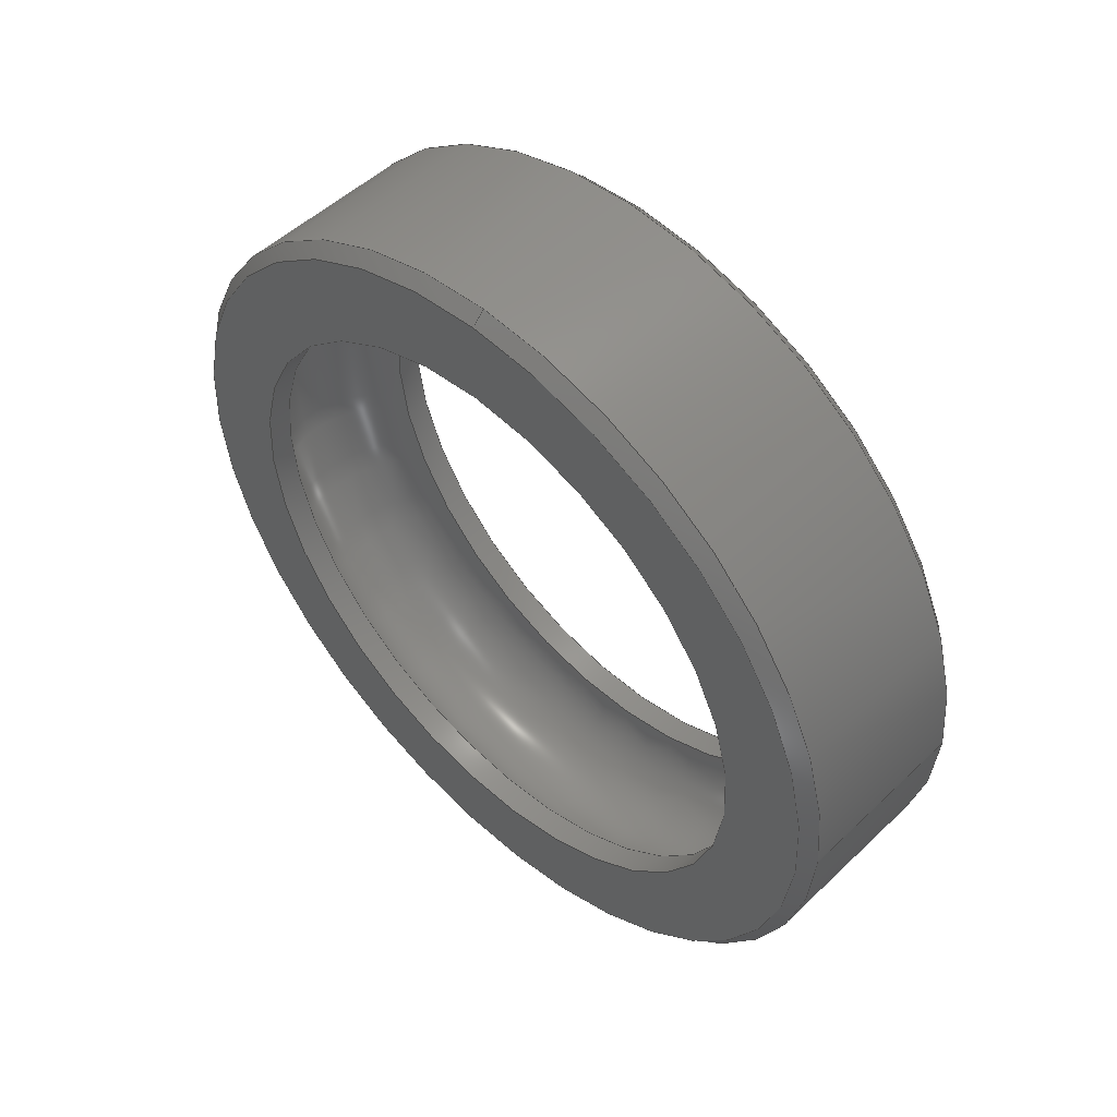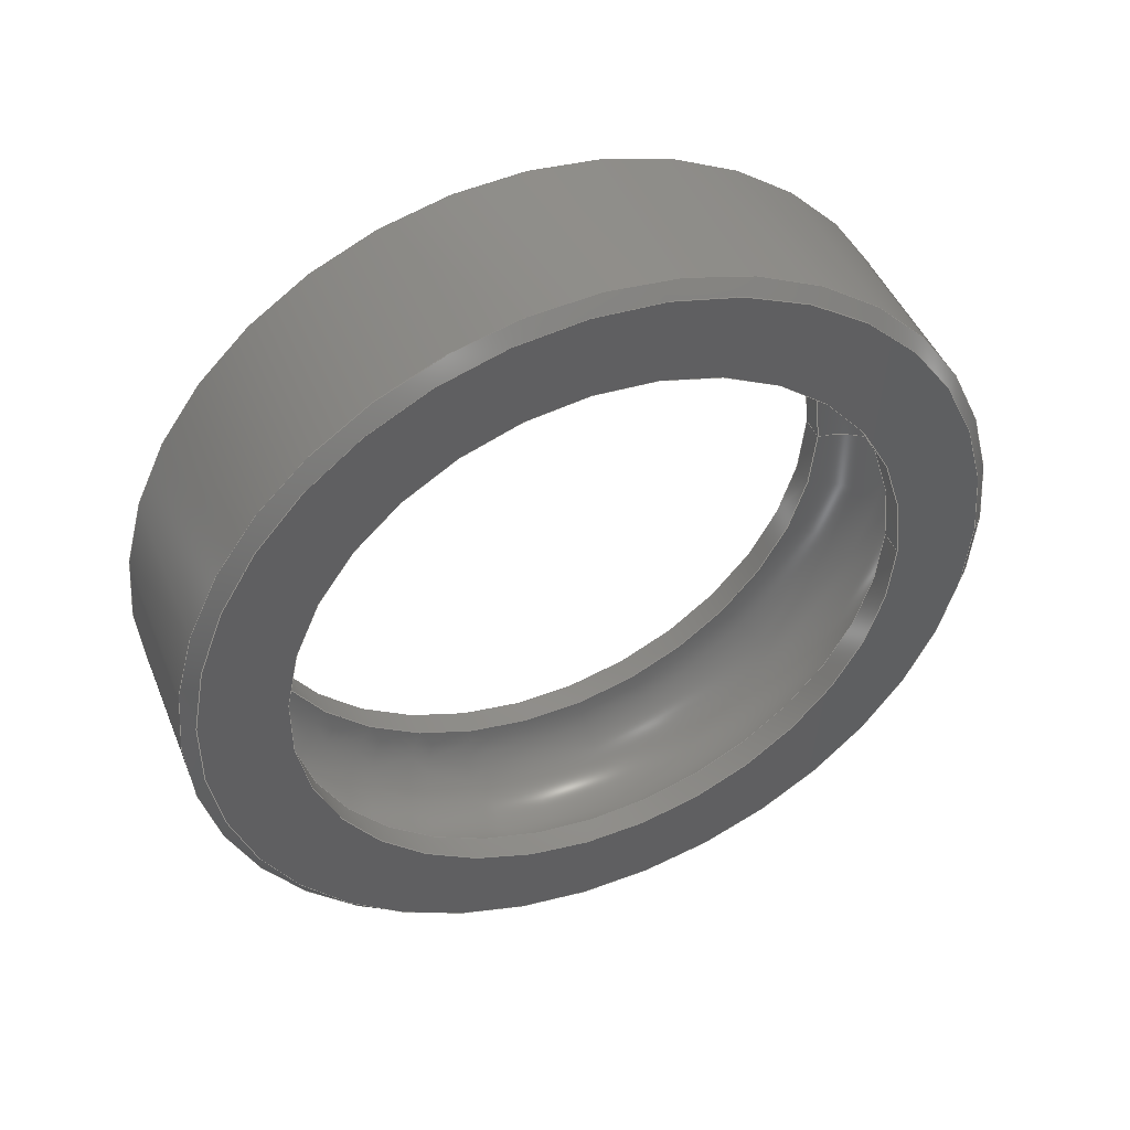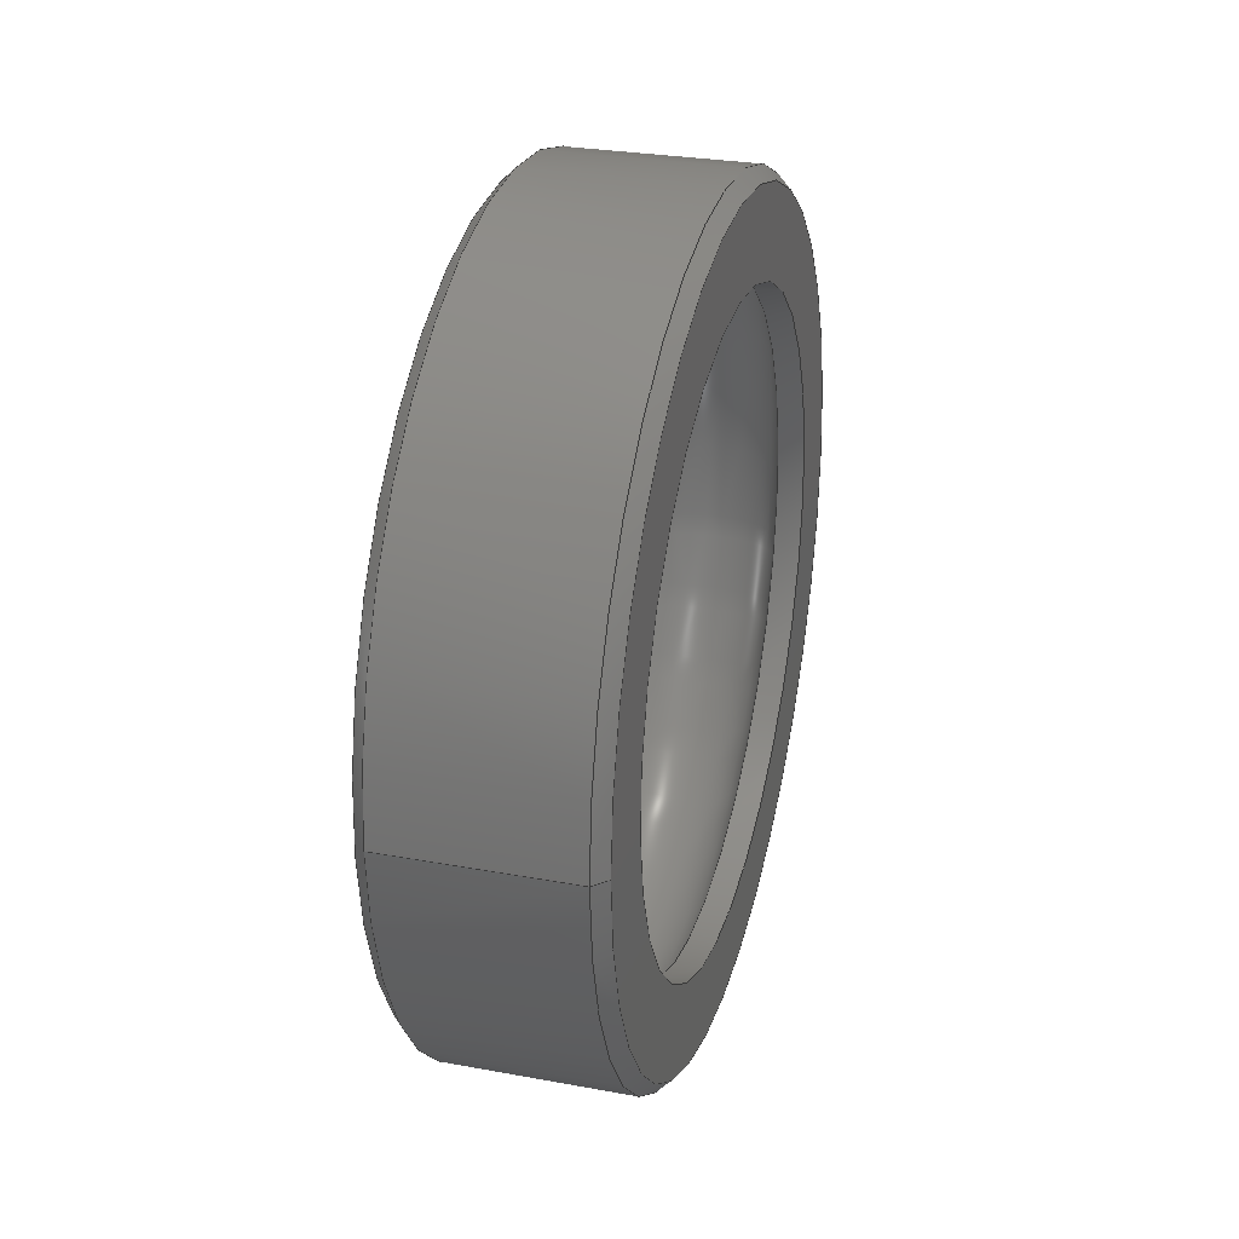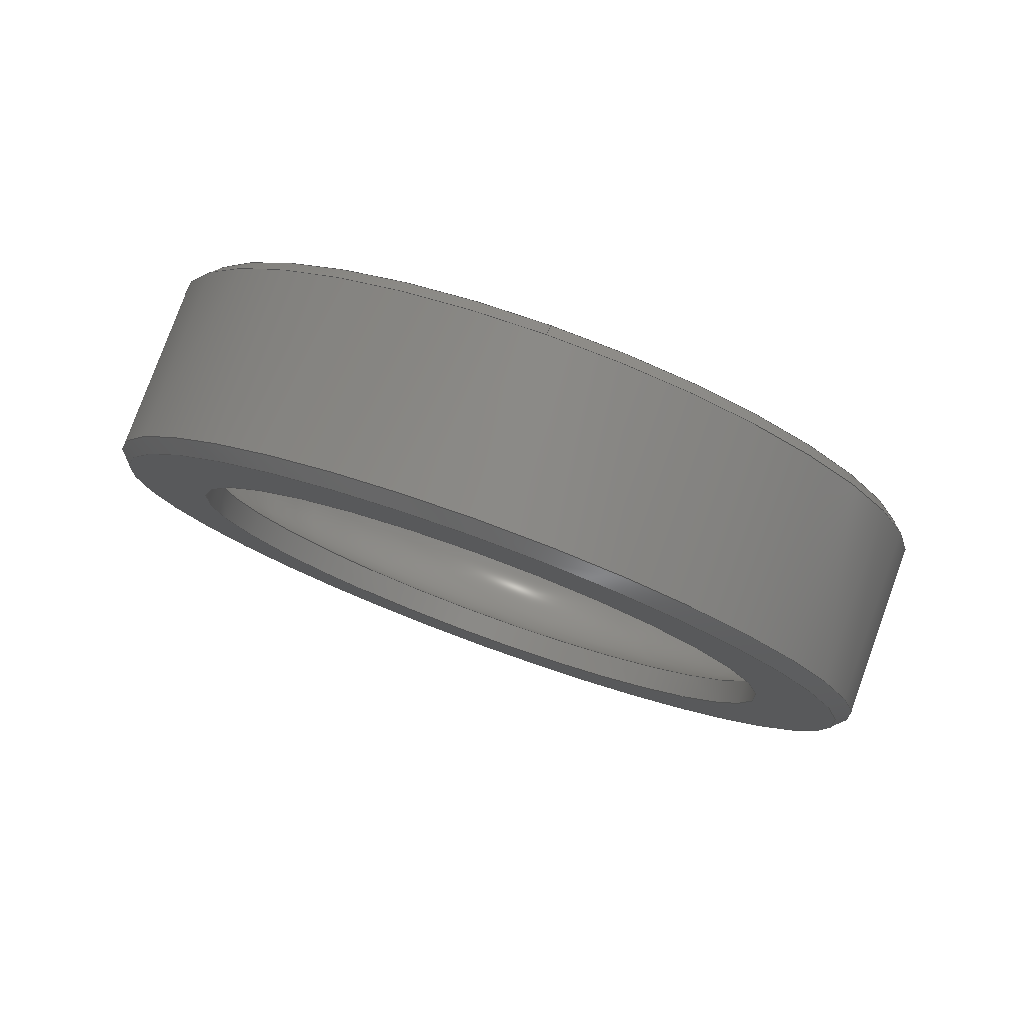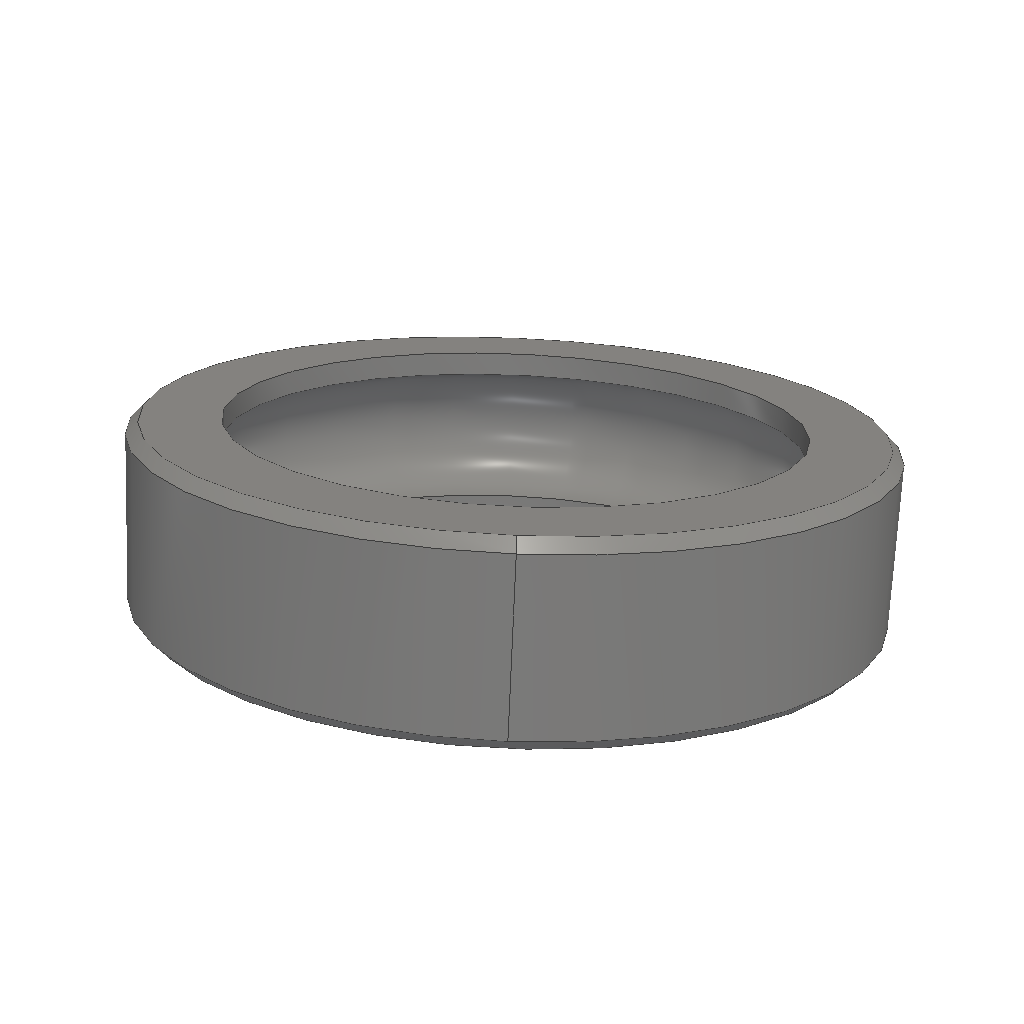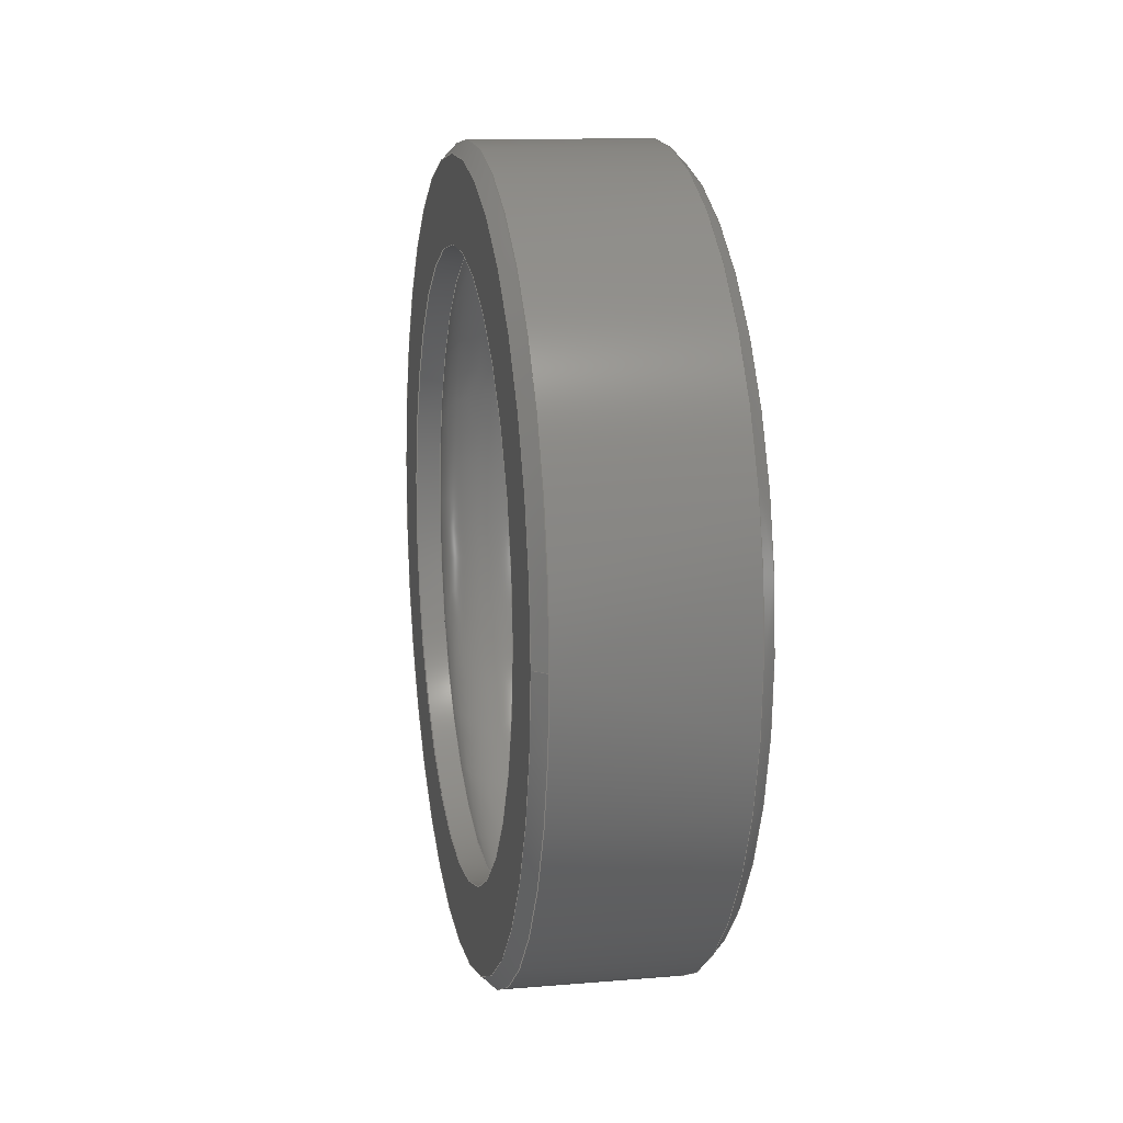
<metadata>
{"format":"step","ext":"step","renderer":"f3d","projection":"perspective","resolution":1024,"background":"white","views":[{"elev":51.0,"azim":134.1,"up":"+Y"},{"elev":45.8,"azim":68.5,"up":"+Z"},{"elev":28.5,"azim":-164.6,"up":"+Y"},{"elev":79.3,"azim":-70.0,"up":"+Y"},{"elev":-72.6,"azim":-92.4,"up":"+Z"},{"elev":12.5,"azim":169.0,"up":"+Z"}]}
</metadata>
<code>
ISO-10303-21;
DATA;
#1=PROPERTY_DEFINITION_REPRESENTATION(#5,#3);
#2=PROPERTY_DEFINITION_REPRESENTATION(#6,#4);
#3=REPRESENTATION('',(#7),#188);
#4=REPRESENTATION('',(#8),#188);
#5=PROPERTY_DEFINITION('pmi validation property','',#193);
#6=PROPERTY_DEFINITION('pmi validation property','',#193);
#7=VALUE_REPRESENTATION_ITEM('number of annotations',COUNT_MEASURE(0));
#8=VALUE_REPRESENTATION_ITEM('number of views',COUNT_MEASURE(0));
#9=SHAPE_REPRESENTATION_RELATIONSHIP('','',#110,#10);
#10=ADVANCED_BREP_SHAPE_REPRESENTATION('',(#108),#188);
#11=CONICAL_SURFACE('',#126,0.0127,0.7854);
#12=CONICAL_SURFACE('',#127,0.0123,0.7854);
#13=TOROIDAL_SURFACE('',#125,0.009525,0.002381);
#14=PLANE('',#115);
#15=PLANE('',#120);
#16=ORIENTED_EDGE('',*,*,#32,.T.);
#17=ORIENTED_EDGE('',*,*,#33,.T.);
#18=ORIENTED_EDGE('',*,*,#34,.T.);
#19=ORIENTED_EDGE('',*,*,#33,.F.);
#20=ORIENTED_EDGE('',*,*,#35,.T.);
#21=ORIENTED_EDGE('',*,*,#36,.T.);
#22=ORIENTED_EDGE('',*,*,#37,.T.);
#23=ORIENTED_EDGE('',*,*,#38,.F.);
#24=ORIENTED_EDGE('',*,*,#39,.T.);
#25=ORIENTED_EDGE('',*,*,#38,.T.);
#26=ORIENTED_EDGE('',*,*,#39,.F.);
#27=ORIENTED_EDGE('',*,*,#32,.F.);
#28=ORIENTED_EDGE('',*,*,#37,.F.);
#29=ORIENTED_EDGE('',*,*,#35,.F.);
#30=ORIENTED_EDGE('',*,*,#36,.F.);
#31=ORIENTED_EDGE('',*,*,#34,.F.);
#32=EDGE_CURVE('',#40,#40,#48,.T.);
#33=EDGE_CURVE('',#41,#41,#49,.T.);
#34=EDGE_CURVE('',#42,#42,#50,.T.);
#35=EDGE_CURVE('',#43,#43,#51,.T.);
#36=EDGE_CURVE('',#44,#44,#52,.F.);
#37=EDGE_CURVE('',#45,#45,#53,.F.);
#38=EDGE_CURVE('',#46,#46,#54,.F.);
#39=EDGE_CURVE('',#47,#47,#55,.T.);
#40=VERTEX_POINT('',#165);
#41=VERTEX_POINT('',#167);
#42=VERTEX_POINT('',#170);
#43=VERTEX_POINT('',#173);
#44=VERTEX_POINT('',#175);
#45=VERTEX_POINT('',#178);
#46=VERTEX_POINT('',#180);
#47=VERTEX_POINT('',#183);
#48=CIRCLE('',#113,0.009652);
#49=CIRCLE('',#114,0.009652);
#50=CIRCLE('',#116,0.0123);
#51=CIRCLE('',#118,0.0127);
#52=CIRCLE('',#119,0.0127);
#53=CIRCLE('',#121,0.0123);
#54=CIRCLE('',#122,0.009652);
#55=CIRCLE('',#124,0.009652);
#56=EDGE_LOOP('',(#16));
#57=EDGE_LOOP('',(#17));
#58=EDGE_LOOP('',(#18));
#59=EDGE_LOOP('',(#19));
#60=EDGE_LOOP('',(#20));
#61=EDGE_LOOP('',(#21));
#62=EDGE_LOOP('',(#22));
#63=EDGE_LOOP('',(#23));
#64=EDGE_LOOP('',(#24));
#65=EDGE_LOOP('',(#25));
#66=EDGE_LOOP('',(#26));
#67=EDGE_LOOP('',(#27));
#68=EDGE_LOOP('',(#28));
#69=EDGE_LOOP('',(#29));
#70=EDGE_LOOP('',(#30));
#71=EDGE_LOOP('',(#31));
#72=FACE_BOUND('',#56,.T.);
#73=FACE_BOUND('',#57,.T.);
#74=FACE_BOUND('',#58,.T.);
#75=FACE_BOUND('',#59,.T.);
#76=FACE_BOUND('',#60,.T.);
#77=FACE_BOUND('',#61,.T.);
#78=FACE_BOUND('',#62,.T.);
#79=FACE_BOUND('',#63,.T.);
#80=FACE_BOUND('',#64,.T.);
#81=FACE_BOUND('',#65,.T.);
#82=FACE_BOUND('',#66,.T.);
#83=FACE_BOUND('',#67,.T.);
#84=FACE_BOUND('',#68,.T.);
#85=FACE_BOUND('',#69,.T.);
#86=FACE_BOUND('',#70,.T.);
#87=FACE_BOUND('',#71,.T.);
#88=CYLINDRICAL_SURFACE('',#112,0.009652);
#89=CYLINDRICAL_SURFACE('',#117,0.0127);
#90=CYLINDRICAL_SURFACE('',#123,0.009652);
#91=ADVANCED_FACE('',(#72,#73),#88,.F.);
#92=ADVANCED_FACE('',(#74,#75),#14,.T.);
#93=ADVANCED_FACE('',(#76,#77),#89,.T.);
#94=ADVANCED_FACE('',(#78,#79),#15,.F.);
#95=ADVANCED_FACE('',(#80,#81),#90,.F.);
#96=ADVANCED_FACE('',(#82,#83),#13,.F.);
#97=ADVANCED_FACE('',(#84,#85),#11,.T.);
#98=ADVANCED_FACE('',(#86,#87),#12,.T.);
#99=CLOSED_SHELL('',(#91,#92,#93,#94,#95,#96,#97,#98));
#100=STYLED_ITEM('',(#101),#108);
#101=PRESENTATION_STYLE_ASSIGNMENT((#102));
#102=SURFACE_STYLE_USAGE(.BOTH.,#103);
#103=SURFACE_SIDE_STYLE('',(#104));
#104=SURFACE_STYLE_FILL_AREA(#105);
#105=FILL_AREA_STYLE('',(#106));
#106=FILL_AREA_STYLE_COLOUR('',#107);
#107=COLOUR_RGB('',0.7137,0.7608,0.8);
#108=MANIFOLD_SOLID_BREP('Part 349',#99);
#109=SHAPE_DEFINITION_REPRESENTATION(#193,#110);
#110=SHAPE_REPRESENTATION('Part 349',(#111),#188);
#111=AXIS2_PLACEMENT_3D('',#162,#128,#129);
#112=AXIS2_PLACEMENT_3D('',#163,#130,#131);
#113=AXIS2_PLACEMENT_3D('',#164,#132,#133);
#114=AXIS2_PLACEMENT_3D('',#166,#134,#135);
#115=AXIS2_PLACEMENT_3D('',#168,#136,#137);
#116=AXIS2_PLACEMENT_3D('',#169,#138,#139);
#117=AXIS2_PLACEMENT_3D('',#171,#140,#141);
#118=AXIS2_PLACEMENT_3D('',#172,#142,#143);
#119=AXIS2_PLACEMENT_3D('',#174,#144,#145);
#120=AXIS2_PLACEMENT_3D('',#176,#146,#147);
#121=AXIS2_PLACEMENT_3D('',#177,#148,#149);
#122=AXIS2_PLACEMENT_3D('',#179,#150,#151);
#123=AXIS2_PLACEMENT_3D('',#181,#152,#153);
#124=AXIS2_PLACEMENT_3D('',#182,#154,#155);
#125=AXIS2_PLACEMENT_3D('',#184,#156,#157);
#126=AXIS2_PLACEMENT_3D('',#185,#158,#159);
#127=AXIS2_PLACEMENT_3D('',#186,#160,#161);
#128=DIRECTION('',(0,0,1));
#129=DIRECTION('',(1,0,0));
#130=DIRECTION('',(1,-2.262e-51,0));
#131=DIRECTION('',(0,1,2.04e-34));
#132=DIRECTION('',(-1,2.262e-51,0));
#133=DIRECTION('',(0,-1,-2.04e-34));
#134=DIRECTION('',(1,-2.262e-51,0));
#135=DIRECTION('',(0,1,2.04e-34));
#136=DIRECTION('',(1,-2.262e-51,0));
#137=DIRECTION('',(-2.262e-51,1,0));
#138=DIRECTION('',(1,-2.262e-51,0));
#139=DIRECTION('',(0,1,2.04e-34));
#140=DIRECTION('',(-1,2.262e-51,-1.541e-33));
#141=DIRECTION('',(0,-1,-2.04e-34));
#142=DIRECTION('',(1,-1.84e-17,-1.109e-17));
#143=DIRECTION('',(-1.109e-17,2.04e-34,-1));
#144=DIRECTION('',(1,-1.84e-17,-1.109e-17));
#145=DIRECTION('',(-1.109e-17,2.04e-34,-1));
#146=DIRECTION('',(1,-2.262e-51,0));
#147=DIRECTION('',(-2.262e-51,1,0));
#148=DIRECTION('',(1,-2.262e-51,0));
#149=DIRECTION('',(0,1,2.04e-34));
#150=DIRECTION('',(1,-2.262e-51,0));
#151=DIRECTION('',(0,1,2.04e-34));
#152=DIRECTION('',(1,-2.262e-51,0));
#153=DIRECTION('',(0,1,2.04e-34));
#154=DIRECTION('',(1,-2.262e-51,0));
#155=DIRECTION('',(0,1,2.04e-34));
#156=DIRECTION('',(1,-2.262e-51,0));
#157=DIRECTION('',(0,1,2.04e-34));
#158=DIRECTION('',(1,-1.84e-17,-1.109e-17));
#159=DIRECTION('',(-1.109e-17,2.04e-34,-1));
#160=DIRECTION('',(-1,1.84e-17,1.109e-17));
#161=DIRECTION('',(1.109e-17,-2.04e-34,1));
#162=CARTESIAN_POINT('',(0,0,0));
#163=CARTESIAN_POINT('',(-0.3552,-0.1768,0.0335));
#164=CARTESIAN_POINT('',(-0.3496,-0.1768,0.0335));
#165=CARTESIAN_POINT('',(-0.3496,-0.1865,0.0335));
#166=CARTESIAN_POINT('',(-0.3488,-0.1768,0.0335));
#167=CARTESIAN_POINT('',(-0.3488,-0.1671,0.0335));
#168=CARTESIAN_POINT('',(-0.3488,-0.207,0.0267));
#169=CARTESIAN_POINT('',(-0.3488,-0.1768,0.0335));
#170=CARTESIAN_POINT('',(-0.3488,-0.1645,0.0335));
#171=CARTESIAN_POINT('',(-0.3488,-0.1768,0.0335));
#172=CARTESIAN_POINT('',(-0.3548,-0.1768,0.0335));
#173=CARTESIAN_POINT('',(-0.3548,-0.1768,0.0208));
#174=CARTESIAN_POINT('',(-0.3492,-0.1768,0.0335));
#175=CARTESIAN_POINT('',(-0.3492,-0.1768,0.0208));
#176=CARTESIAN_POINT('',(-0.3552,-0.1768,0.0335));
#177=CARTESIAN_POINT('',(-0.3552,-0.1768,0.0335));
#178=CARTESIAN_POINT('',(-0.3552,-0.1645,0.0335));
#179=CARTESIAN_POINT('',(-0.3552,-0.1768,0.0335));
#180=CARTESIAN_POINT('',(-0.3552,-0.1671,0.0335));
#181=CARTESIAN_POINT('',(-0.3552,-0.1768,0.0335));
#182=CARTESIAN_POINT('',(-0.3544,-0.1768,0.0335));
#183=CARTESIAN_POINT('',(-0.3544,-0.1671,0.0335));
#184=CARTESIAN_POINT('',(-0.352,-0.1768,0.0335));
#185=CARTESIAN_POINT('',(-0.3548,-0.1768,0.0335));
#186=CARTESIAN_POINT('',(-0.3488,-0.1768,0.0335));
#187=MECHANICAL_DESIGN_GEOMETRIC_PRESENTATION_REPRESENTATION('',(#100),
#188);
#188=(
GEOMETRIC_REPRESENTATION_CONTEXT(3)
GLOBAL_UNCERTAINTY_ASSIGNED_CONTEXT((#189))
GLOBAL_UNIT_ASSIGNED_CONTEXT((#192,#191,#190))
REPRESENTATION_CONTEXT('Part 349','TOP_LEVEL_ASSEMBLY_PART')
);
#189=UNCERTAINTY_MEASURE_WITH_UNIT(LENGTH_MEASURE(5e-06),#192,
'DISTANCE_ACCURACY_VALUE','Maximum Tolerance applied to model');
#190=(
NAMED_UNIT(*)
SI_UNIT($,.STERADIAN.)
SOLID_ANGLE_UNIT()
);
#191=(
NAMED_UNIT(*)
PLANE_ANGLE_UNIT()
SI_UNIT($,.RADIAN.)
);
#192=(
LENGTH_UNIT()
NAMED_UNIT(*)
SI_UNIT($,.METRE.)
);
#193=PRODUCT_DEFINITION_SHAPE('','',#194);
#194=PRODUCT_DEFINITION('','',#196,#195);
#195=PRODUCT_DEFINITION_CONTEXT('',#202,'design');
#196=PRODUCT_DEFINITION_FORMATION_WITH_SPECIFIED_SOURCE('','',#198,
 .NOT_KNOWN.);
#197=PRODUCT_RELATED_PRODUCT_CATEGORY('','',(#198));
#198=PRODUCT('Part 349','Part 349','Part 349',(#200));
#199=PRODUCT_CATEGORY('','');
#200=PRODUCT_CONTEXT('',#202,'mechanical');
#201=APPLICATION_PROTOCOL_DEFINITION('international standard',
'automotive_design',2010,#202);
#202=APPLICATION_CONTEXT(
'core data for automotive mechanical design processes');
ENDSEC;
END-ISO-10303-21;

</code>
